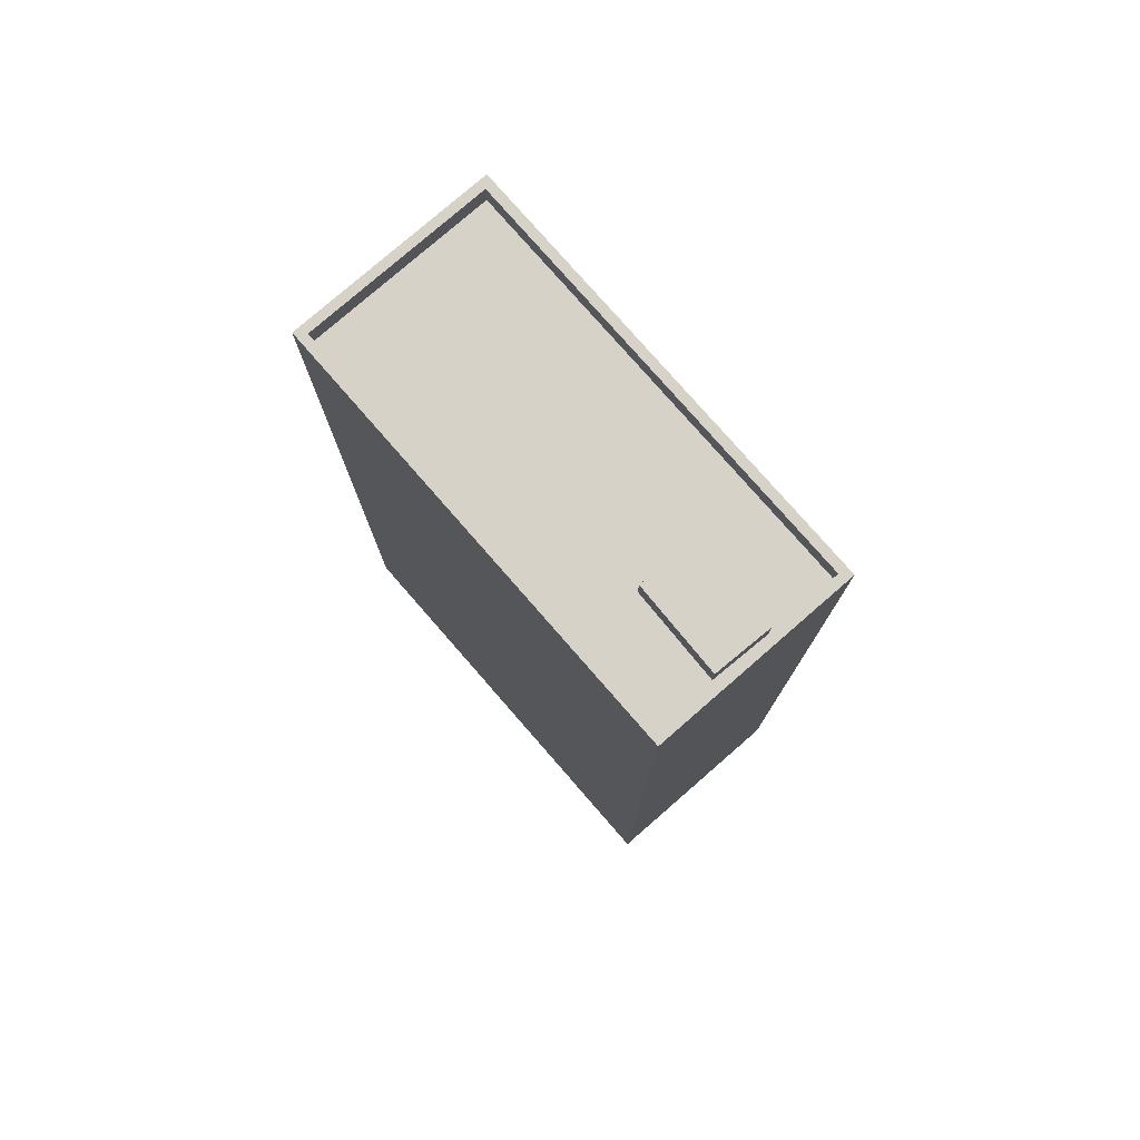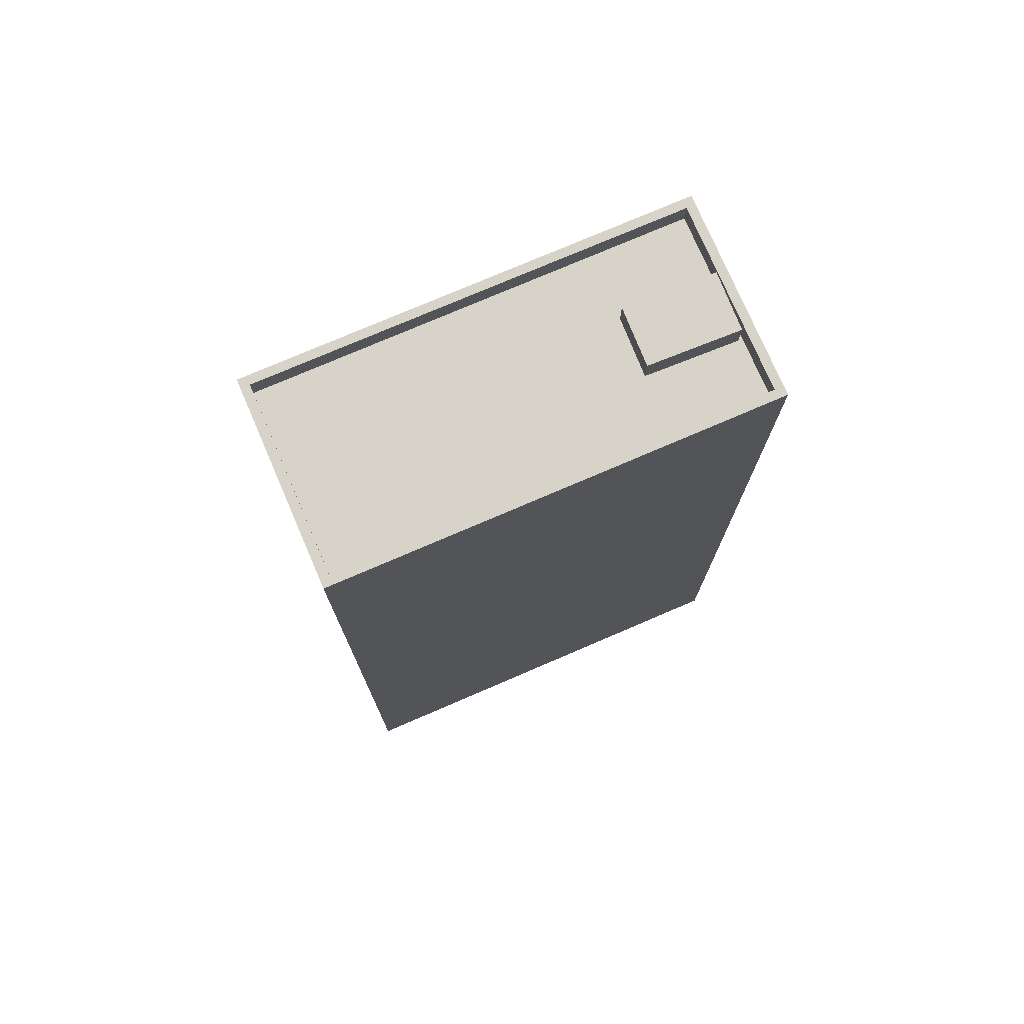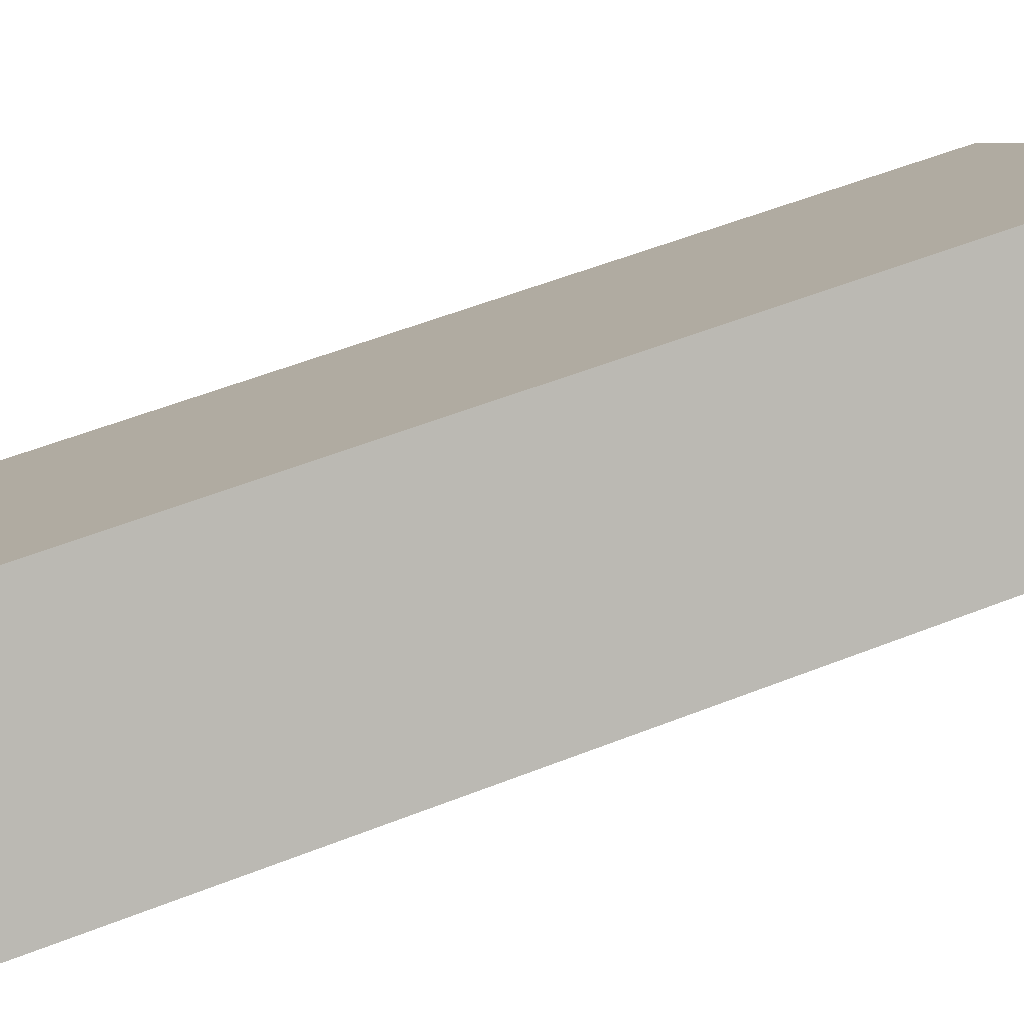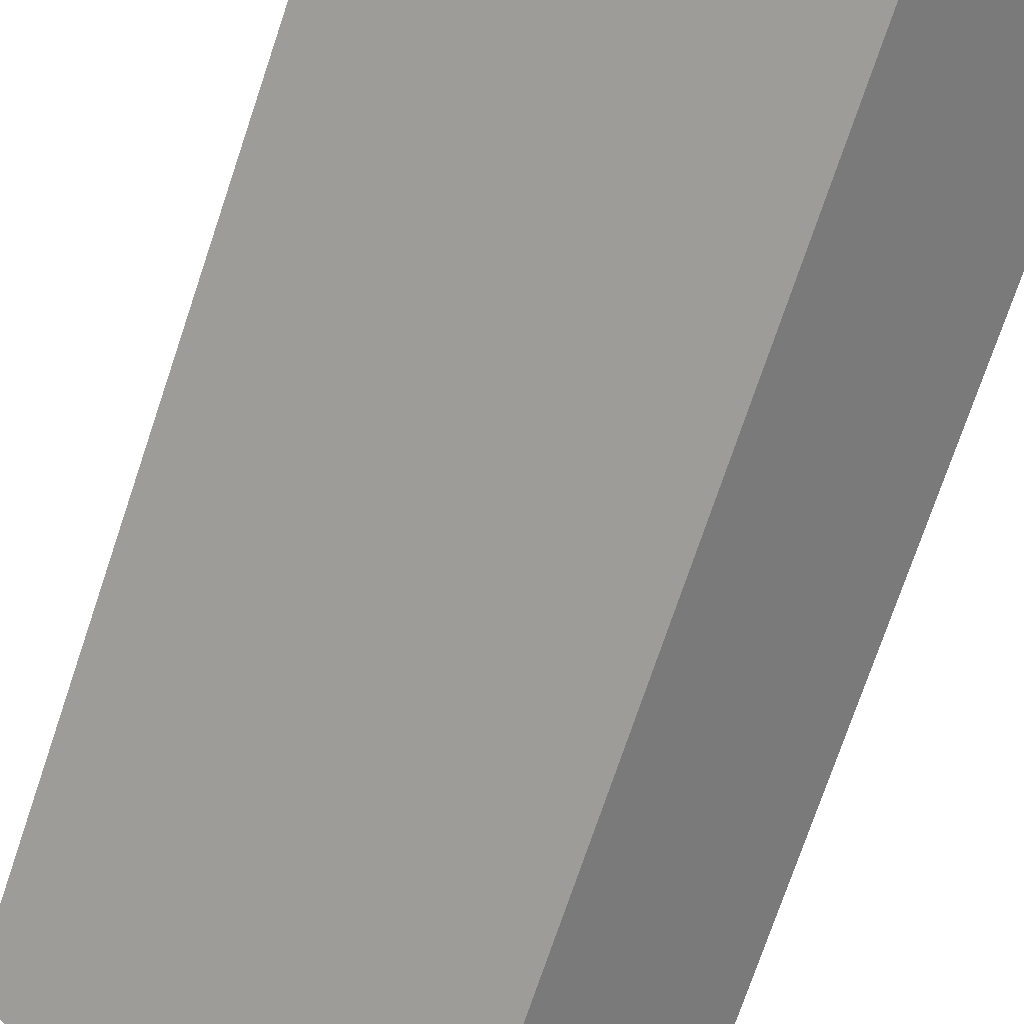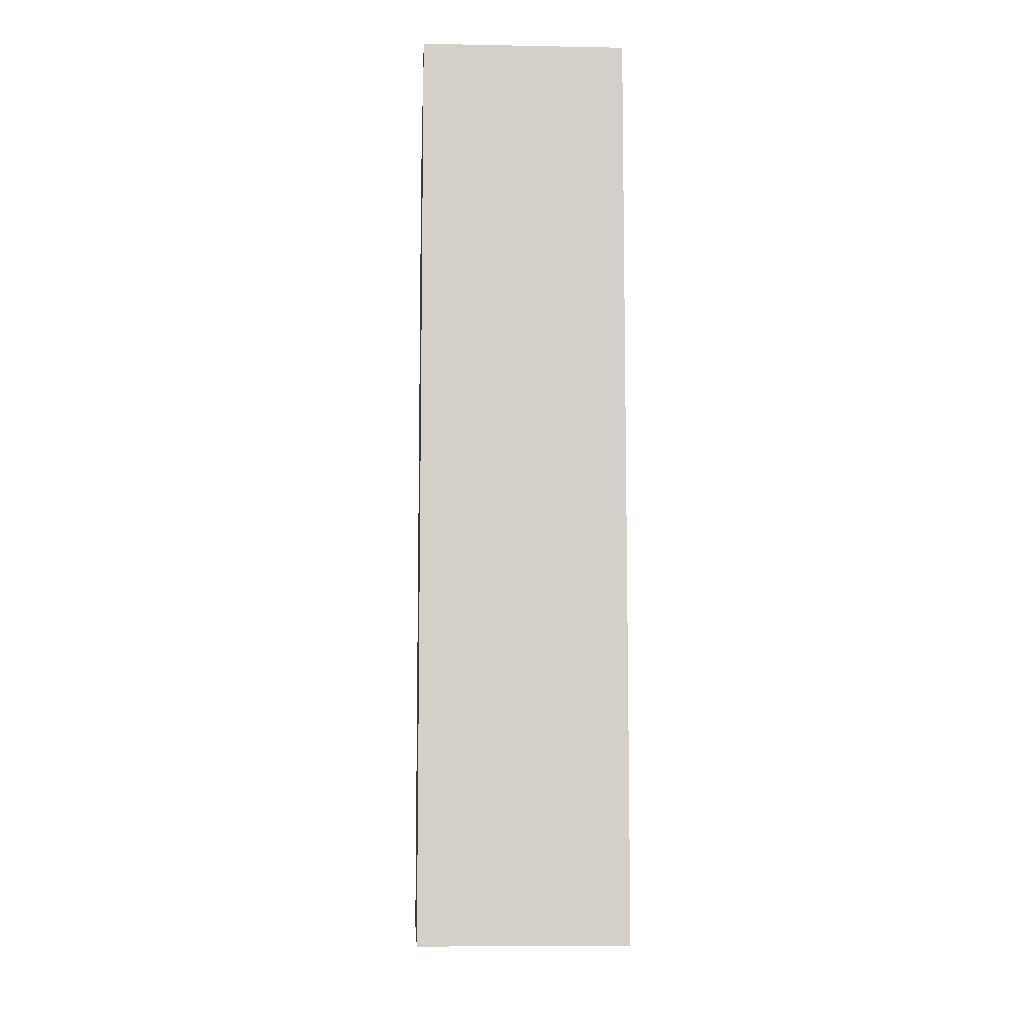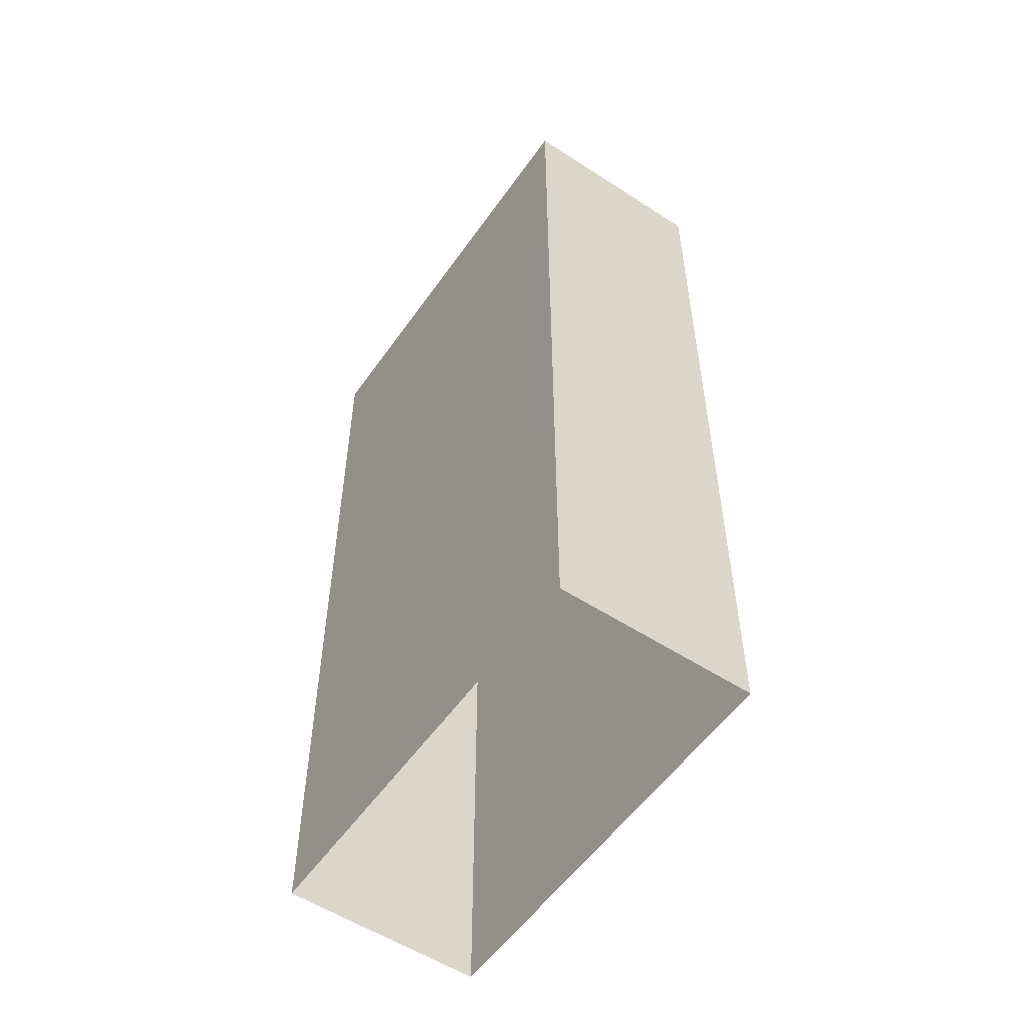
<metadata>
{"format":"obj","ext":"obj","renderer":"f3d","projection":"perspective","resolution":1024,"background":"white","views":[{"elev":78.1,"azim":3.8,"up":"+Z"},{"elev":75.9,"azim":-68.4,"up":"+Z"},{"elev":53.2,"azim":-113.1,"up":"+Y"},{"elev":-74.2,"azim":-18.6,"up":"+Y"},{"elev":-9.1,"azim":-138.1,"up":"+Z"},{"elev":-55.1,"azim":-169.6,"up":"+Z"}]}
</metadata>
<code>
v -5468 -3.691e+04 2.124
v -5473 -3.69e+04 2.128
v -5463 -3.691e+04 2.124
v -5478 -3.69e+04 2.127
v -5478 -3.69e+04 31.55
v -5468 -3.691e+04 31.54
v -5468 -3.691e+04 31.55
v -5476 -3.69e+04 31.55
v -5466 -3.691e+04 31.54
v -5466 -3.691e+04 31.54
v -5467 -3.691e+04 31.55
v -5473 -3.69e+04 31.55
v -5463 -3.691e+04 31.55
v -5465 -3.691e+04 31.55
v -5473 -3.69e+04 32.35
v -5463 -3.691e+04 32.35
v -5473 -3.69e+04 32.35
v -5463 -3.691e+04 32.35
v -5478 -3.69e+04 32.35
v -5478 -3.69e+04 32.35
v -5468 -3.691e+04 32.34
v -5468 -3.691e+04 32.34
v -5466 -3.691e+04 32.51
v -5467 -3.691e+04 32.51
v -5468 -3.691e+04 32.51
v -5465 -3.691e+04 32.51
f 1 2 3
f 1 4 2
f 5 6 7
f 8 5 7
f 6 9 10
f 6 10 7
f 11 12 8
f 12 11 13
f 13 14 9
f 8 7 11
f 9 14 10
f 11 14 13
f 15 16 17
f 15 18 16
f 17 19 20
f 17 20 15
f 21 16 22
f 21 20 19
f 22 16 18
f 20 21 22
f 23 24 25
f 23 26 24
f 18 12 13
f 18 15 12
f 13 9 18
f 9 6 22
f 18 9 22
f 22 6 5
f 20 22 5
f 12 15 8
f 8 20 5
f 8 15 20
f 3 21 1
f 3 16 21
f 21 4 1
f 21 19 4
f 19 2 4
f 19 17 2
f 16 3 2
f 17 16 2
f 11 25 24
f 11 7 25
f 26 11 24
f 26 14 11
f 23 14 26
f 23 10 14
f 7 10 23
f 25 7 23

</code>
